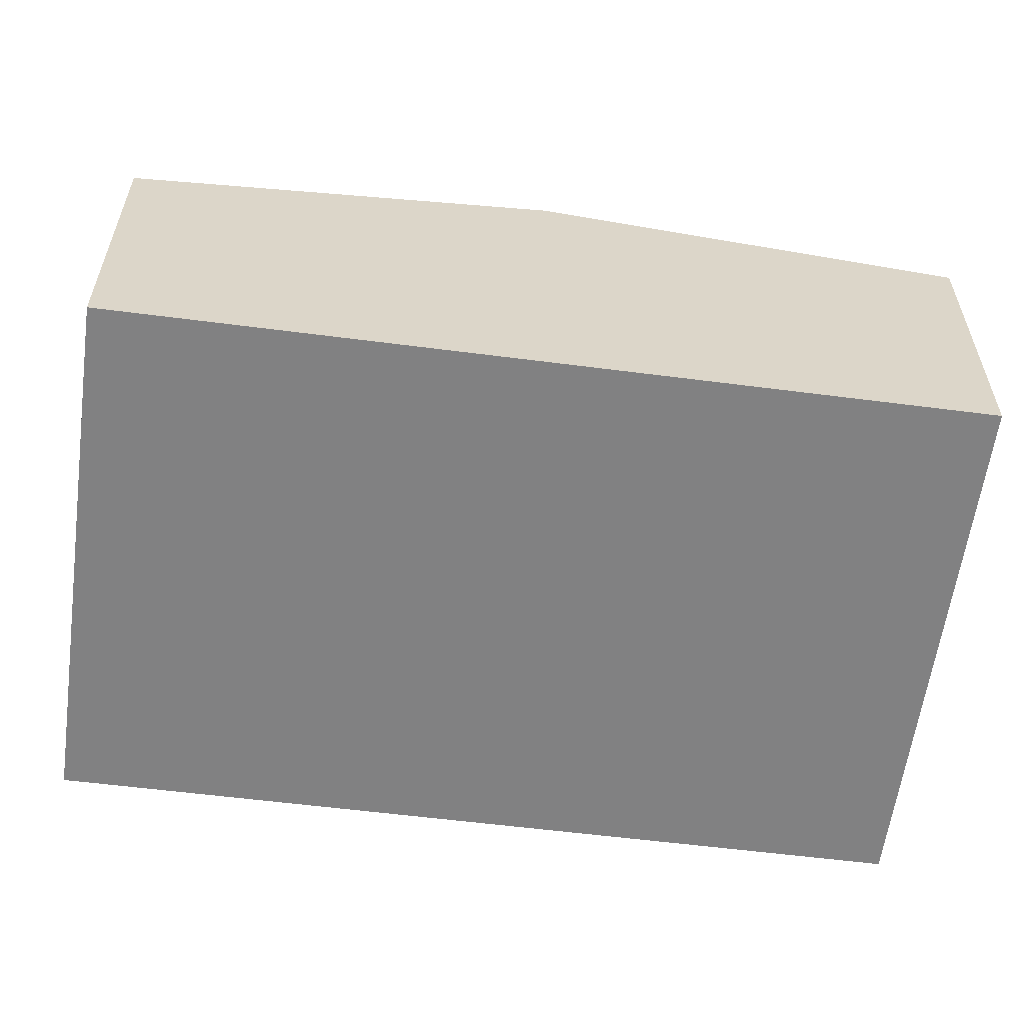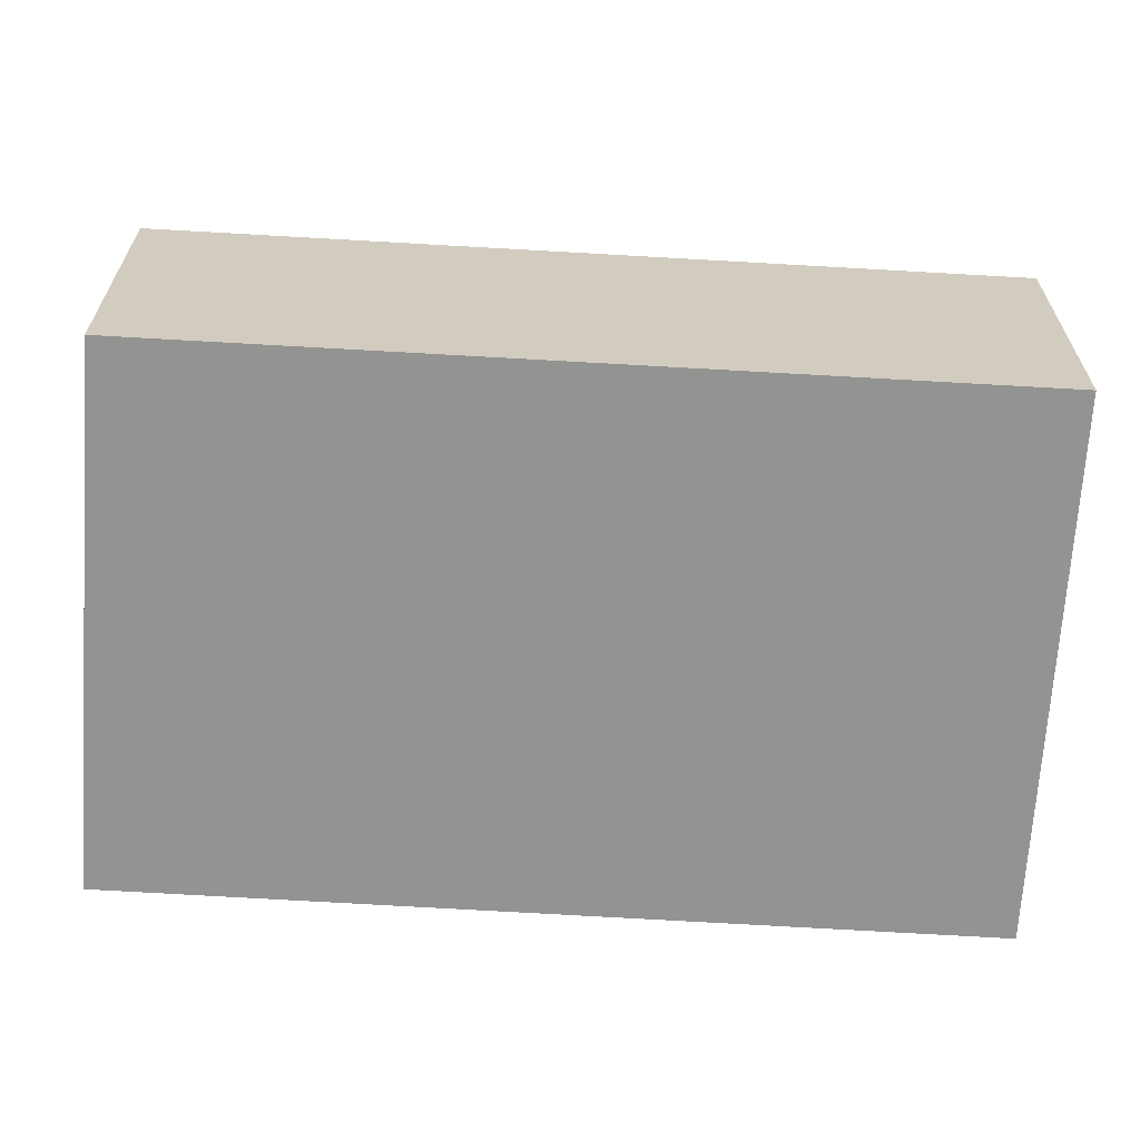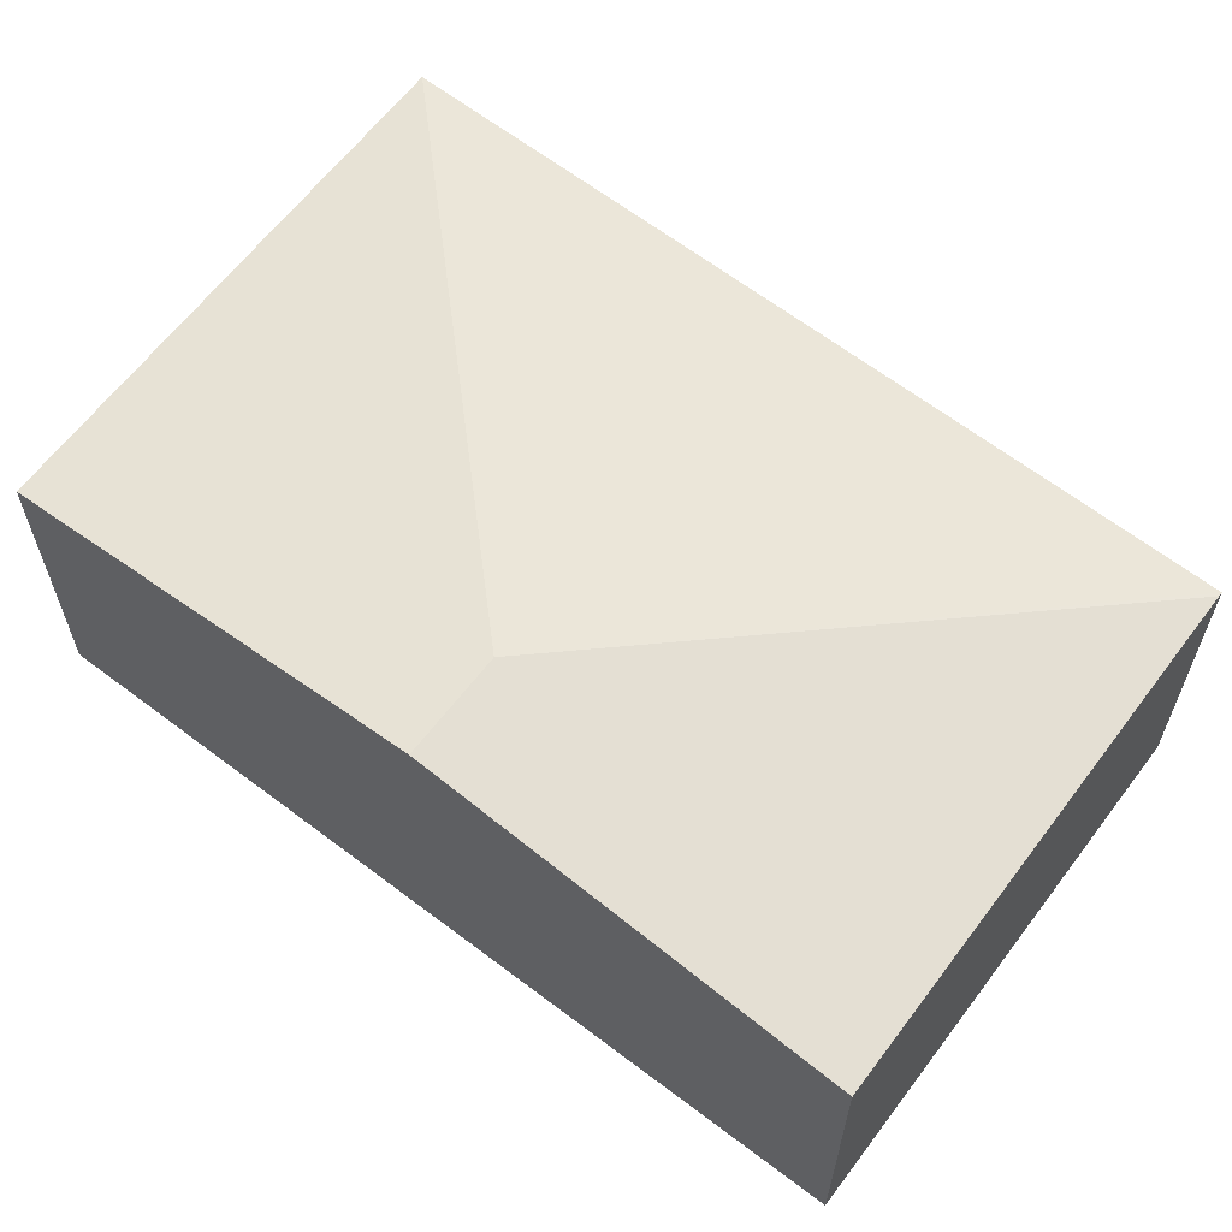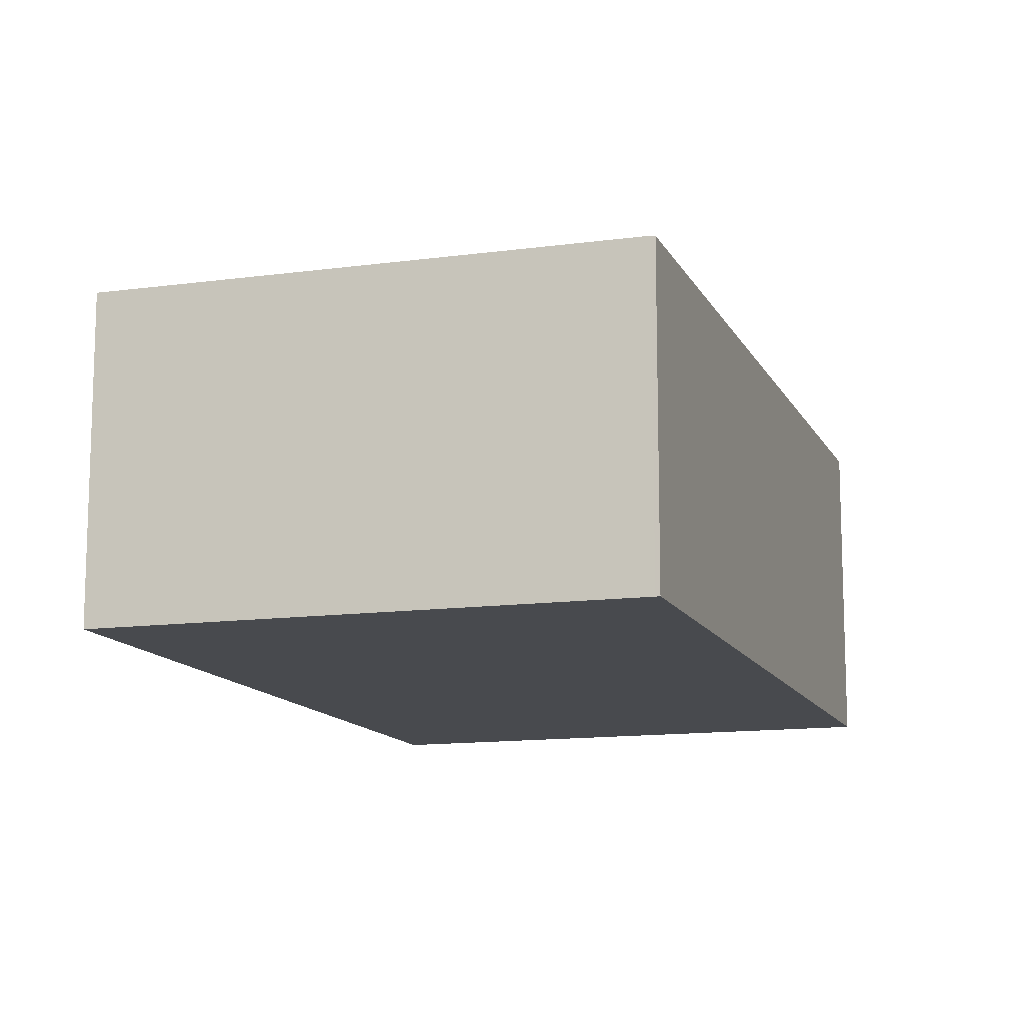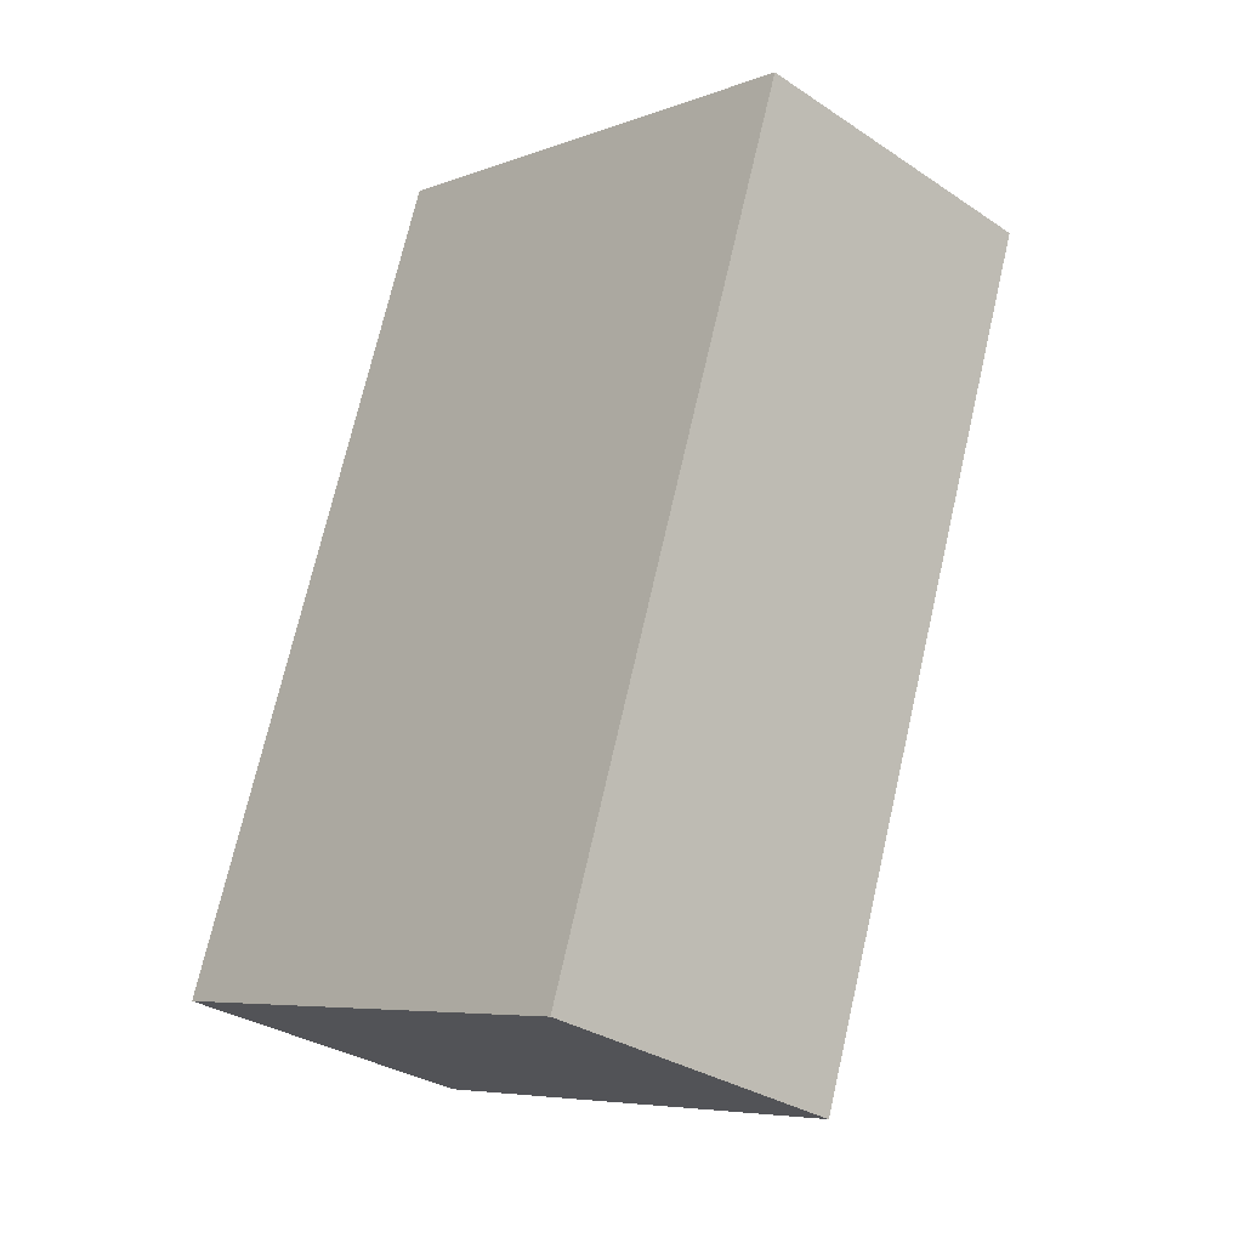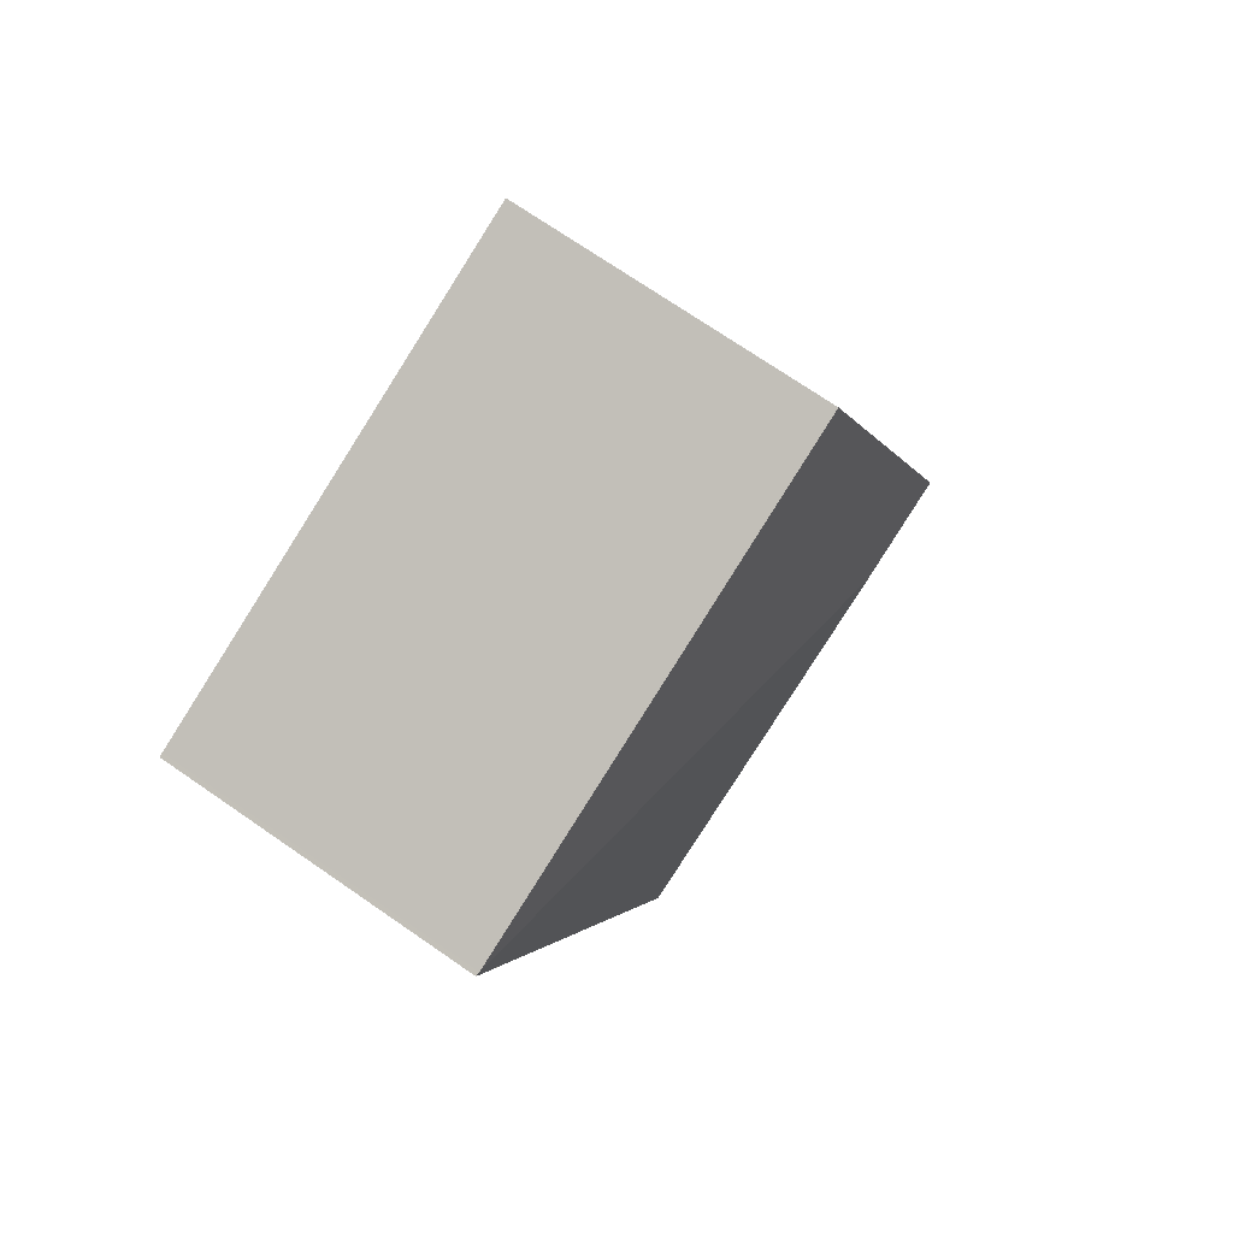
<metadata>
{"format":"obj","ext":"obj","renderer":"f3d","projection":"perspective","resolution":1024,"background":"white","views":[{"elev":-60.4,"azim":-78.2,"up":"+Y"},{"elev":-66.6,"azim":105.8,"up":"+Y"},{"elev":63.8,"azim":-33.2,"up":"+Y"},{"elev":-12.8,"azim":37.3,"up":"+Y"},{"elev":-31.9,"azim":47.0,"up":"+Z"},{"elev":72.3,"azim":124.6,"up":"+Z"}]}
</metadata>
<code>
v  5.8 2.344 4.63
v  1.789 2.695 2.725
v  5.769 2.348 4.641
v  3.742 2.343 -1.308
v  2.096 2.342 5.981
v  1.046 2.695 2.985
v  0 2.343 1.435e-16
v  3.742 8.009e-17 -1.308
v  0 0 0
v  1.046 -1.828e-16 2.985
v  2.096 -3.662e-16 5.981
v  5.769 -2.842e-16 4.641
v  5.8 -2.835e-16 4.63
g defaultobject
f 1 2 3
f 2 1 4
f 2 5 3
f 5 2 6
f 6 4 7
f 4 6 2
f 8 7 4
f 7 8 9
f 9 6 7
f 6 9 10
f 6 10 5
f 5 10 11
f 11 3 5
f 3 11 12
f 3 12 1
f 1 12 13
f 13 4 1
f 4 13 8
f 10 12 11
f 12 10 9
f 12 9 13
f 13 9 8

</code>
